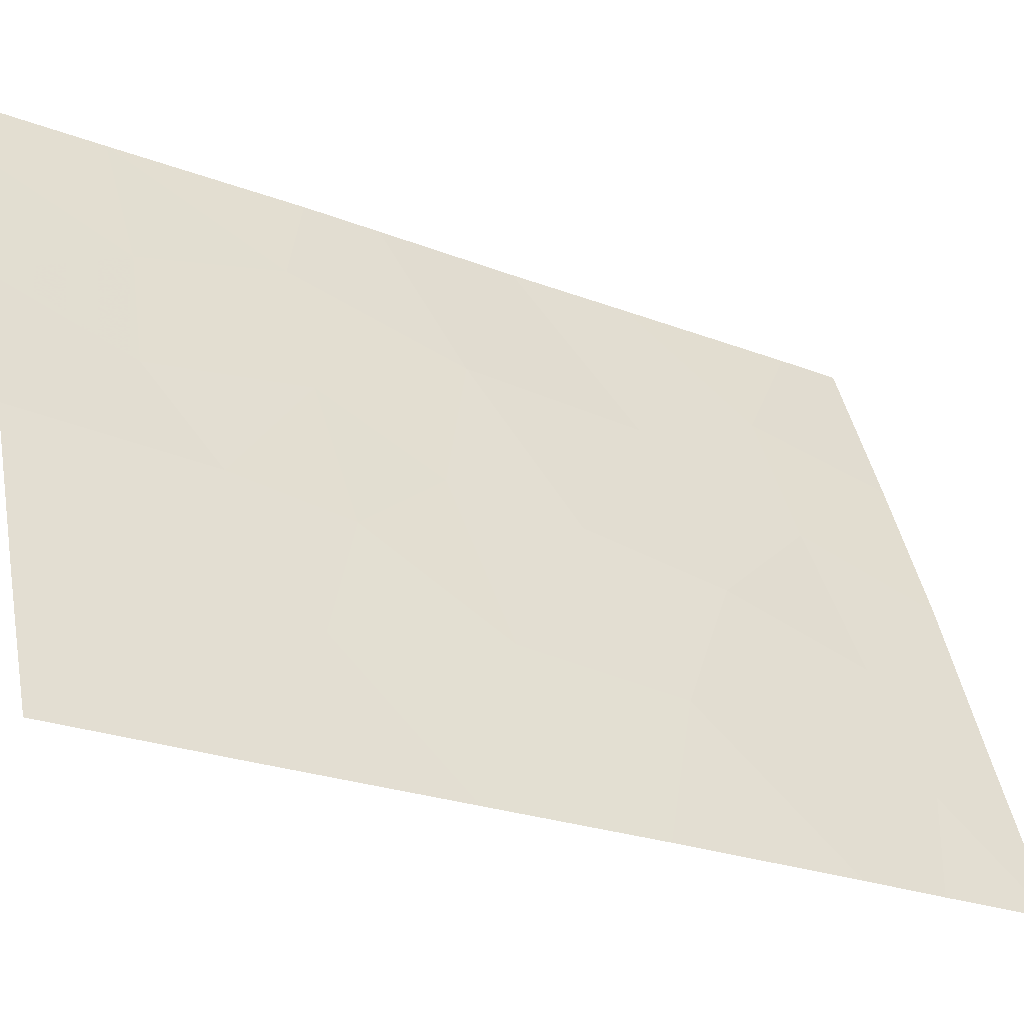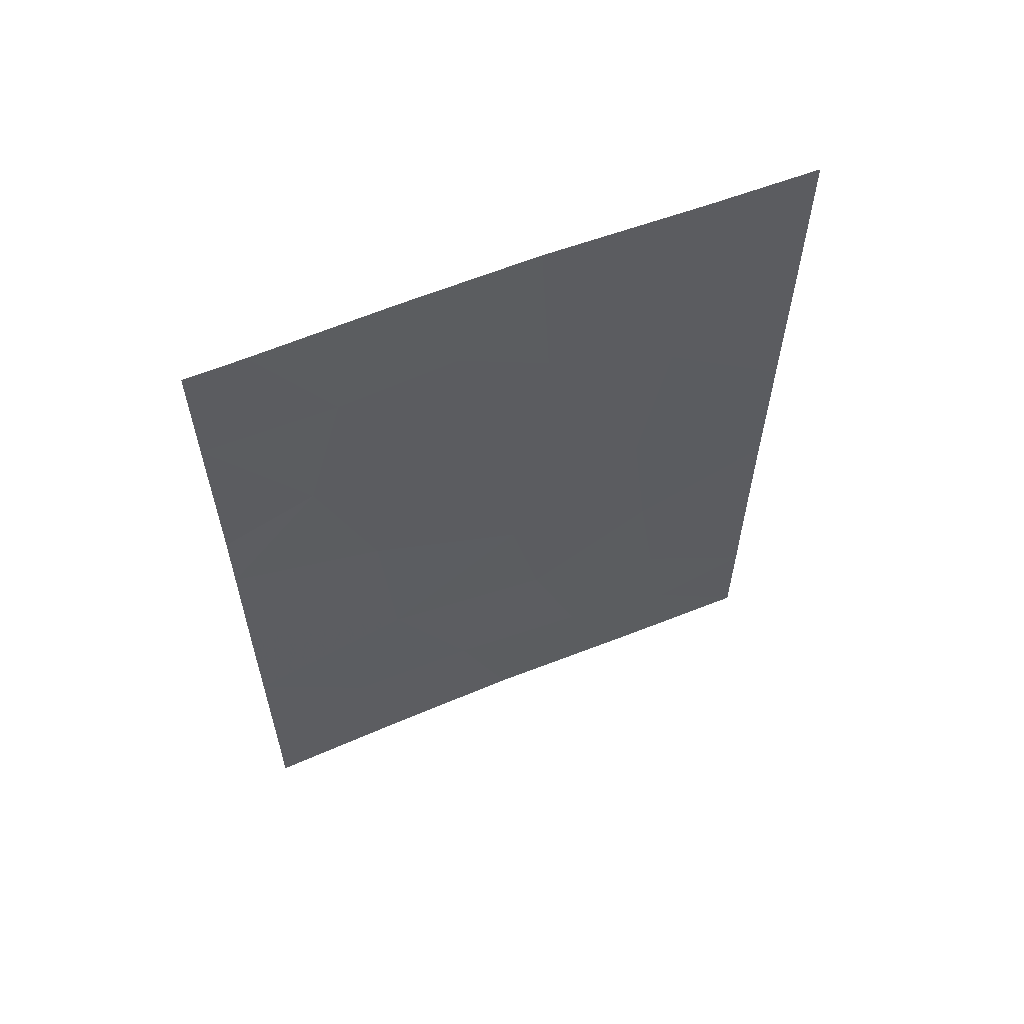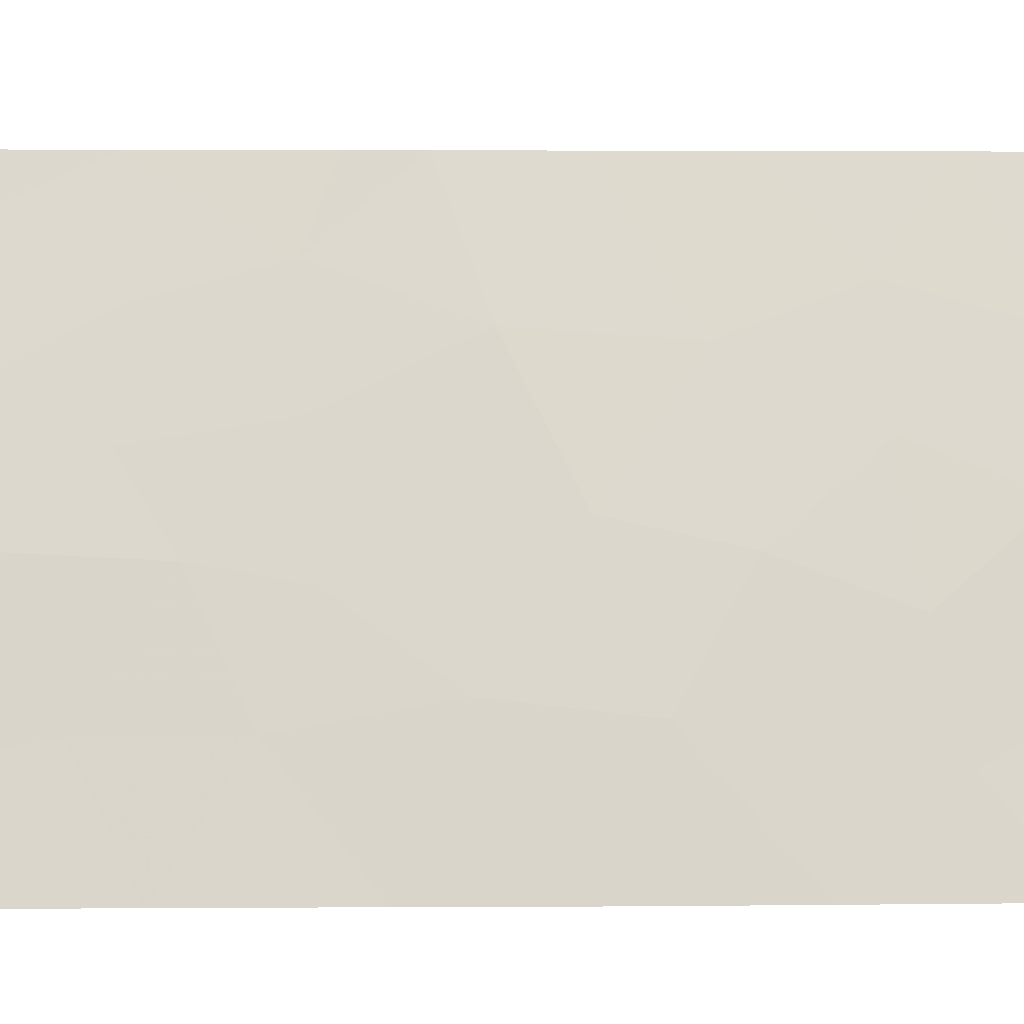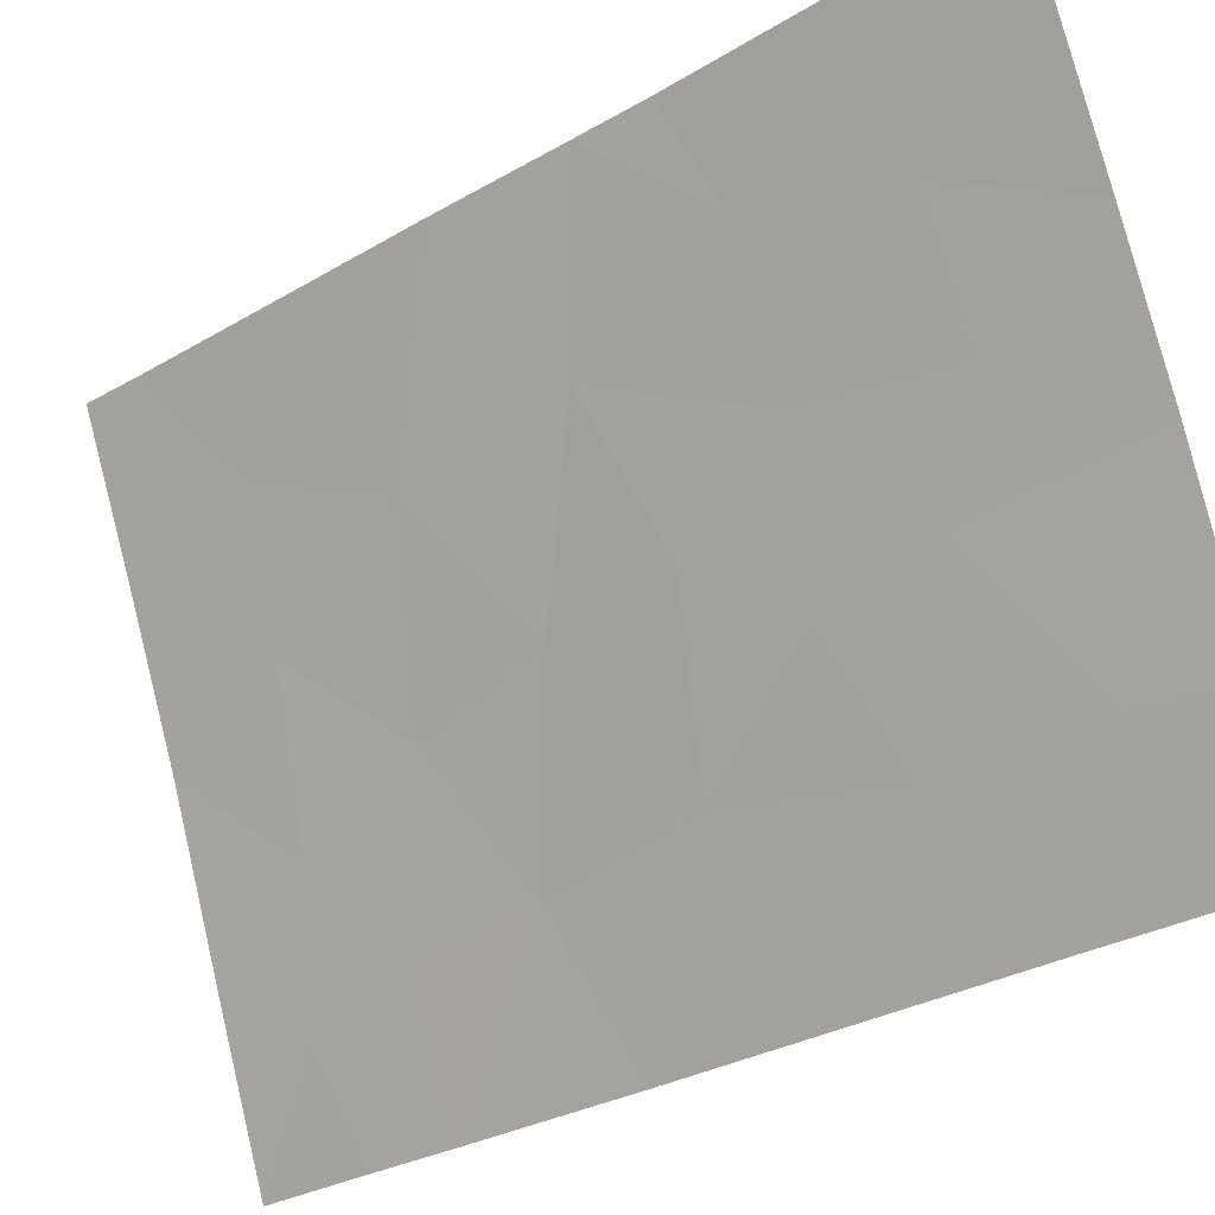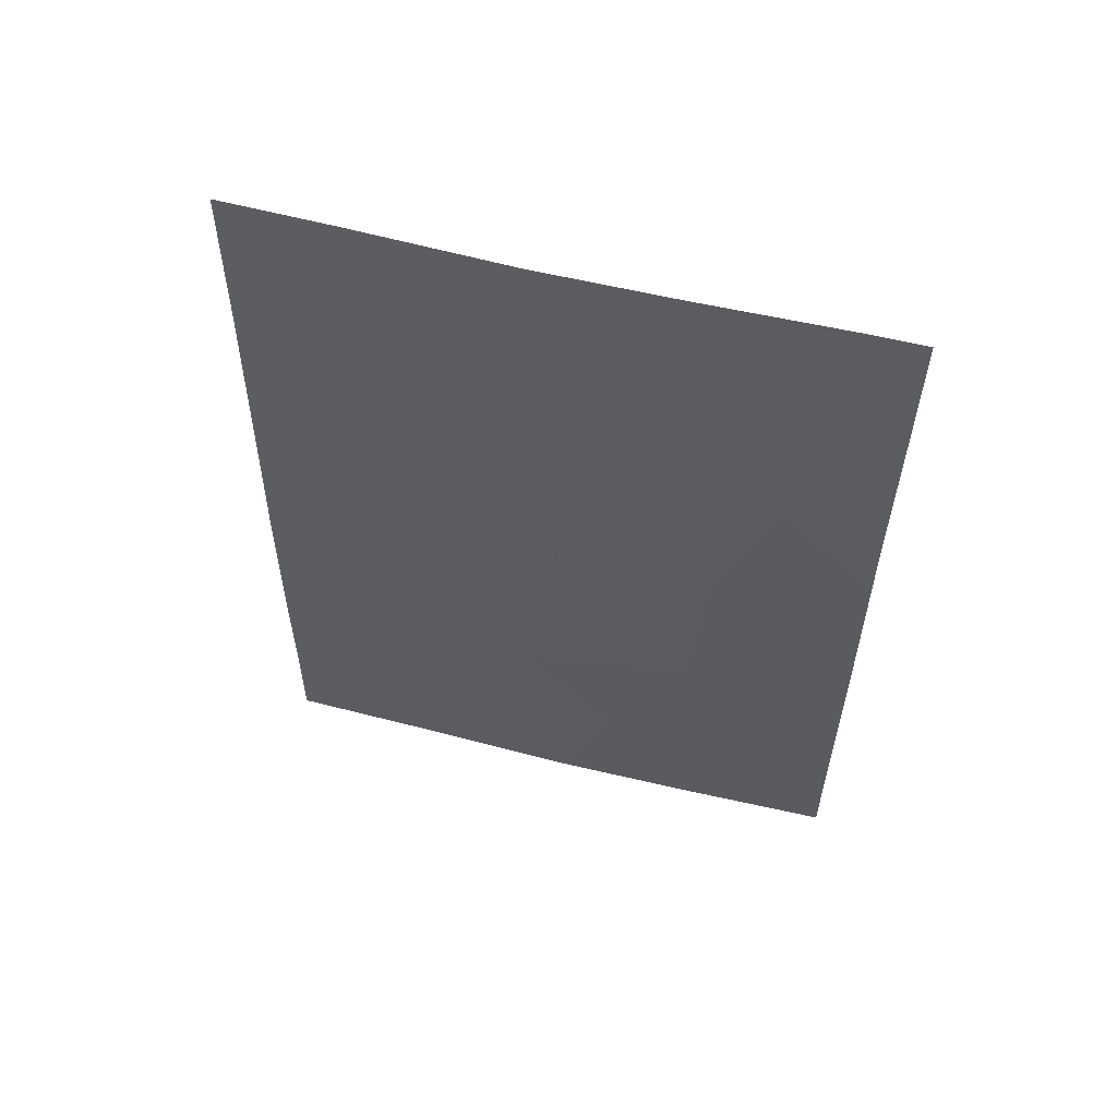
<metadata>
{"format":"obj","ext":"obj","renderer":"f3d","projection":"perspective","resolution":1024,"background":"white","views":[{"elev":-24.5,"azim":57.0,"up":"+Y"},{"elev":59.4,"azim":-91.7,"up":"+Z"},{"elev":4.2,"azim":87.8,"up":"+Y"},{"elev":-28.7,"azim":-48.6,"up":"+Y"},{"elev":57.4,"azim":125.8,"up":"+Z"}]}
</metadata>
<code>
v 79.77 92 43.12
v 78.17 96.18 44.83
v 77.48 98.02 44.16
v 77.15 98.77 46.33
v 77.84 97.03 46.29
v 76.61 100 48.36
v 76.89 99.24 50
v 78.48 95.59 41.31
v 79.79 92 40.66
v 79.12 93.86 42.35
v 77.55 97.85 41.8
v 78.25 96.15 38
v 77.49 98.03 38
v 79.72 92 45.34
v 79.07 93.7 46.72
v 76.65 100 42.99
v 79.3 93.32 39.12
v 79.05 93.97 38
v 79.78 92 39.54
v 76.59 100 50
v 79.09 93.5 50
v 79.04 93.68 48.76
v 78.35 95.62 50
v 76.66 100 44.88
v 79.66 92 47.86
v 79.63 92 50
v 77.64 97.4 50
v 79.79 92 38
v 76.67 100 38.86
v 76.66 100 41.32
v 76.67 100 38
v 78.52 95.24 46.1
v 76.67 100 45.88
v 79.2 93.61 40.62
v 77.28 98.54 39.88
v 77.98 96.83 39.78
v 78.7 94.94 39.51
v 77.93 96.71 48.37
v 77.32 98.28 48.26
v 78.98 94.09 44.46
v 78.3 95.98 43.13
v 78.41 95.49 47.58
f 41 2 3
f 35 36 11
f 13 12 36
f 16 30 11
f 17 18 28
f 19 9 34
f 1 14 40
f 40 10 1
f 14 25 15
f 20 6 7
f 22 25 26
f 26 21 22
f 17 28 19
f 30 29 35
f 35 29 13
f 13 29 31
f 17 34 37
f 9 1 10
f 16 11 3
f 11 41 3
f 33 24 4
f 24 16 3
f 3 4 24
f 8 10 41
f 23 27 38
f 25 22 15
f 12 18 37
f 21 23 22
f 23 42 22
f 2 32 5
f 6 33 4
f 32 15 42
f 15 22 42
f 40 14 15
f 15 32 40
f 11 8 41
f 30 35 11
f 11 36 8
f 18 17 37
f 8 37 34
f 35 13 36
f 17 19 34
f 8 34 10
f 8 36 37
f 23 38 42
f 34 9 10
f 12 37 36
f 32 42 5
f 5 38 39
f 2 40 32
f 4 3 5
f 10 40 41
f 2 41 40
f 38 27 39
f 5 39 4
f 7 6 39
f 7 39 27
f 6 4 39
f 5 3 2
f 42 38 5

</code>
